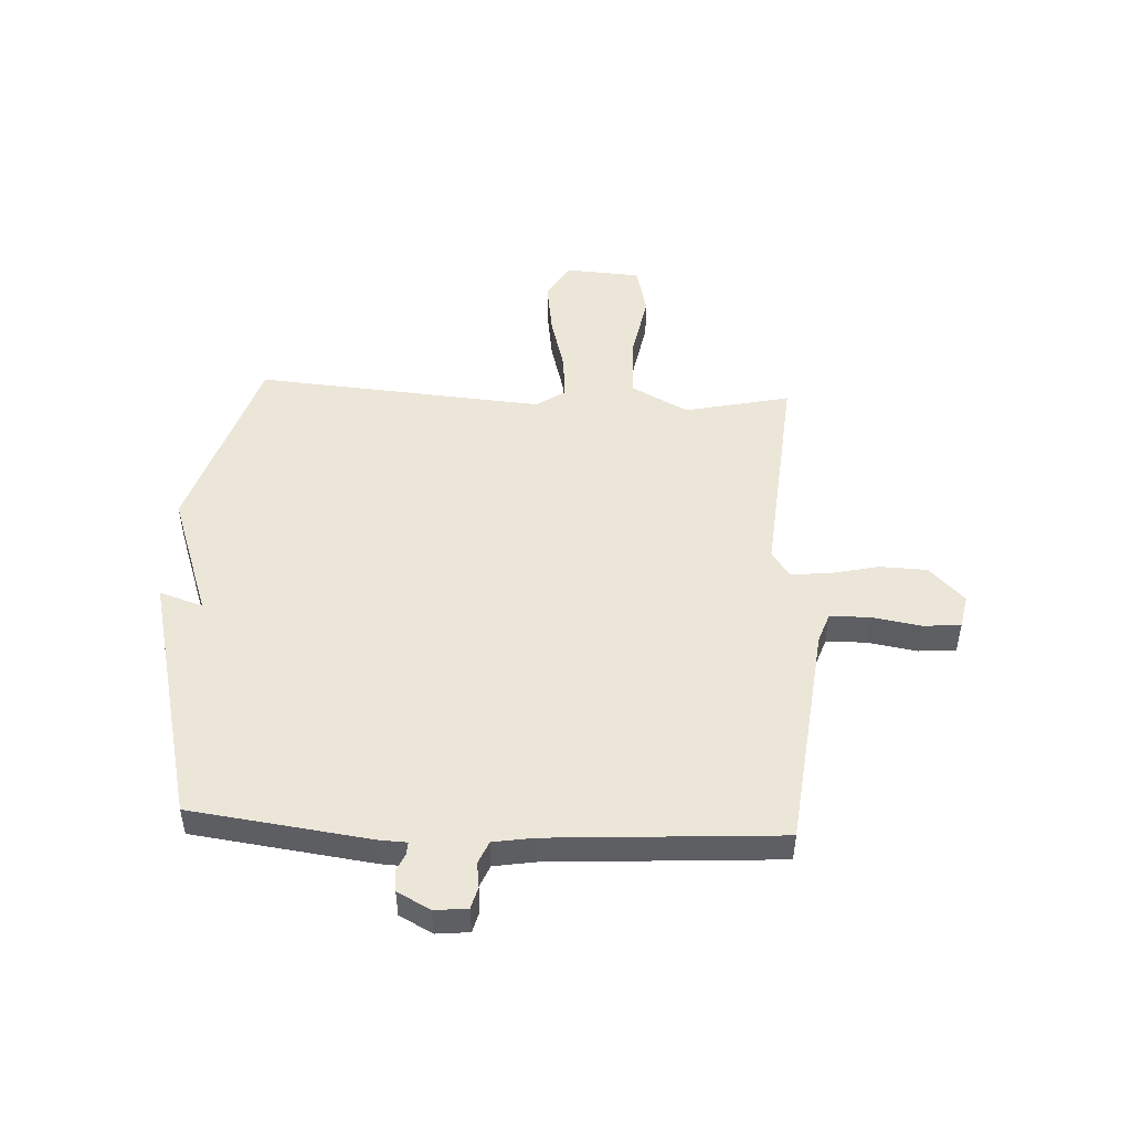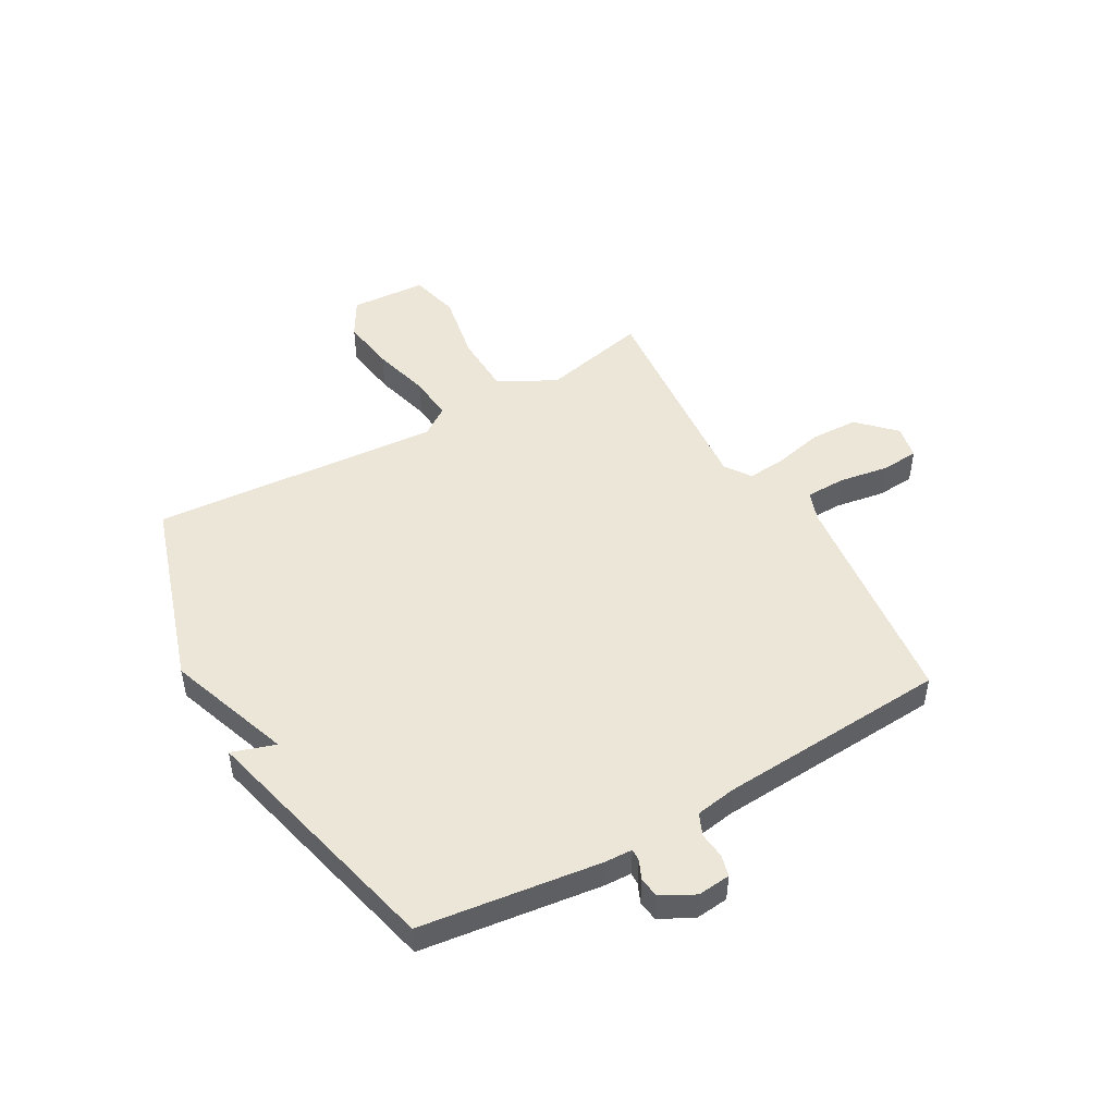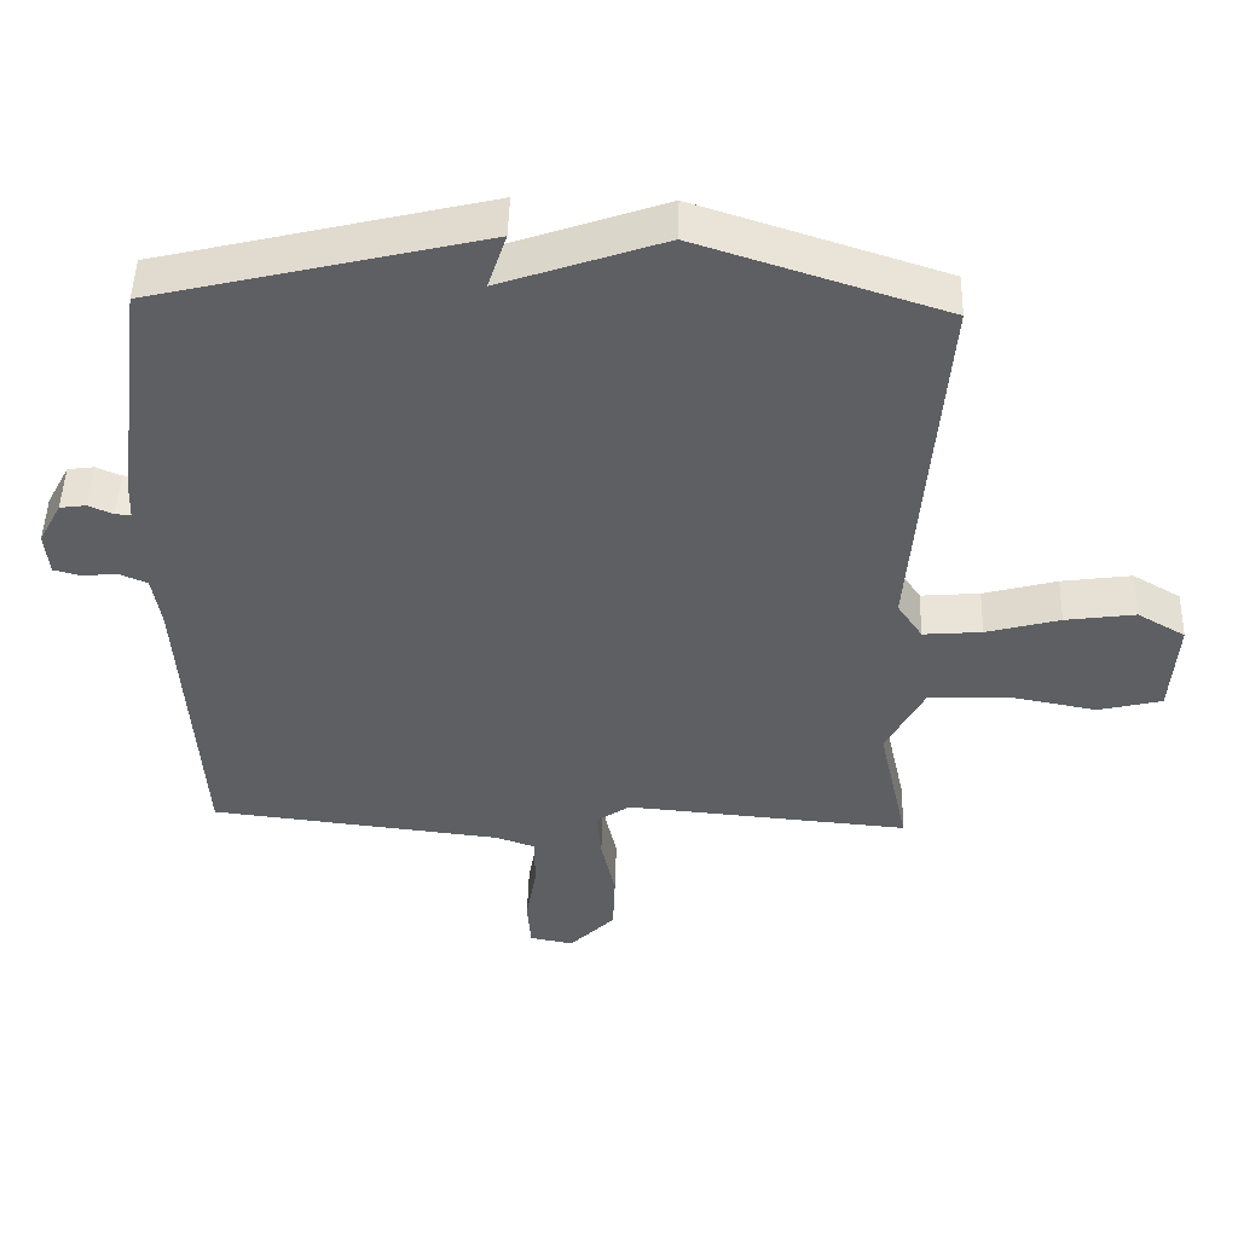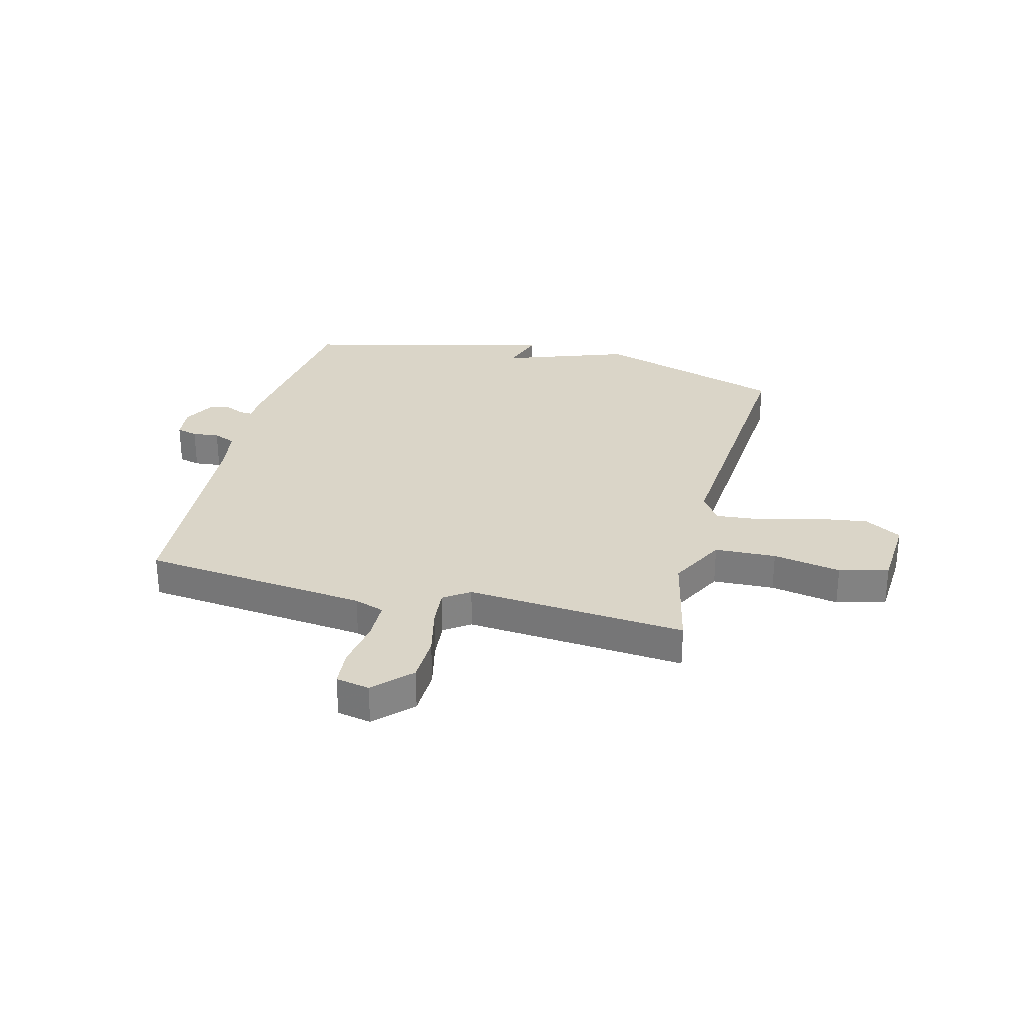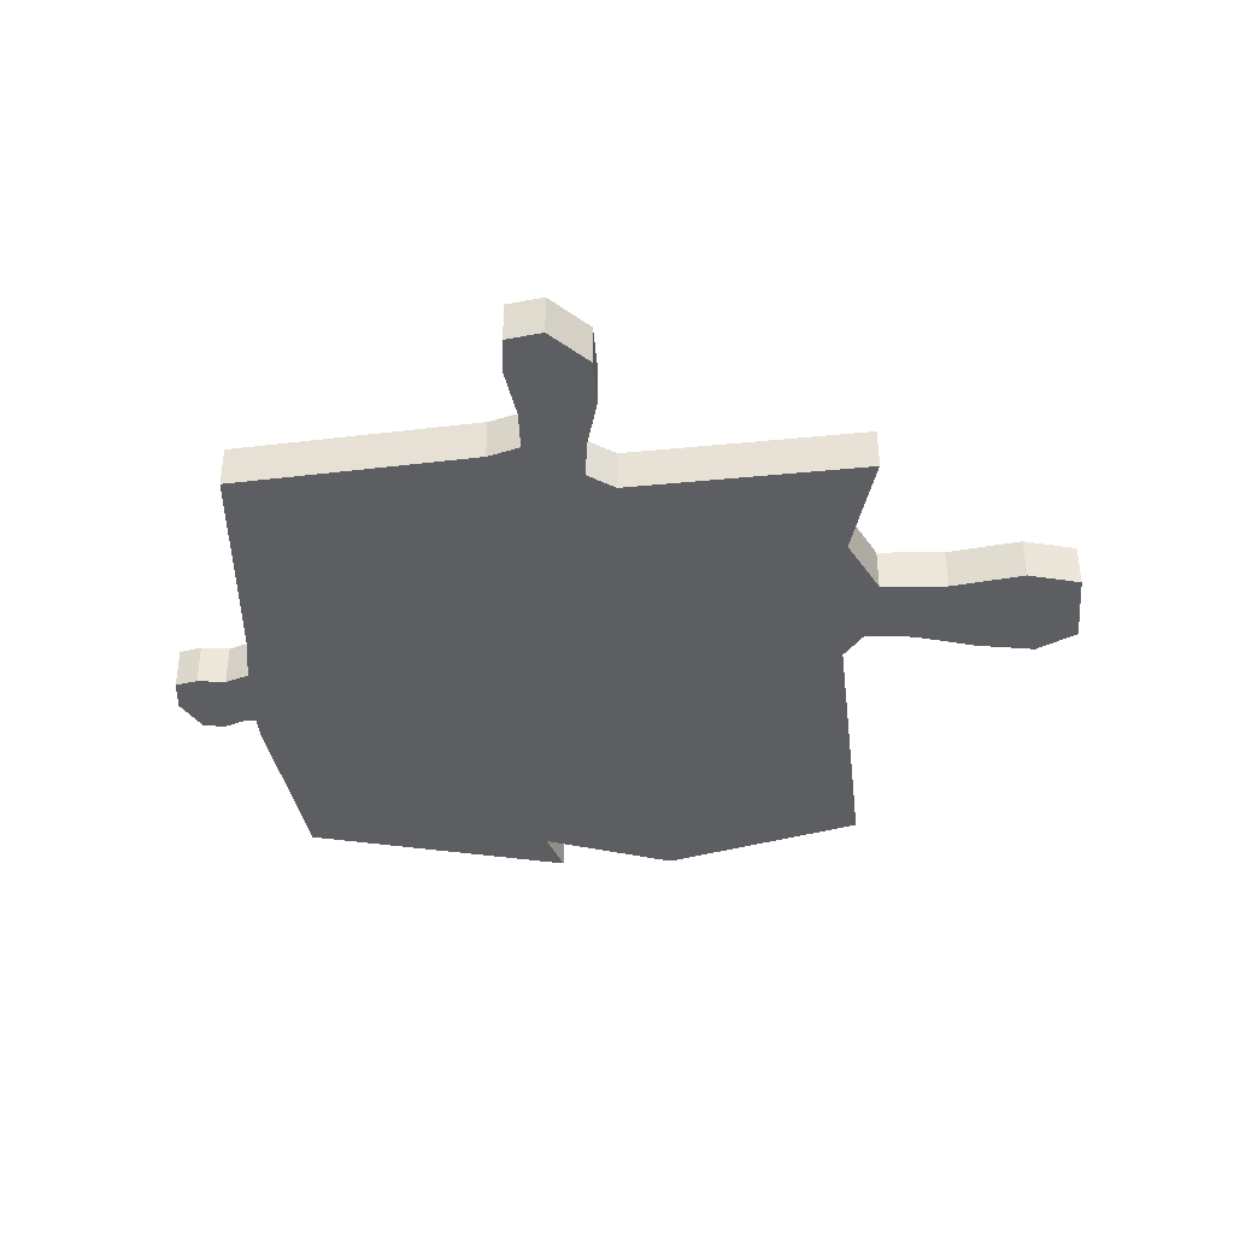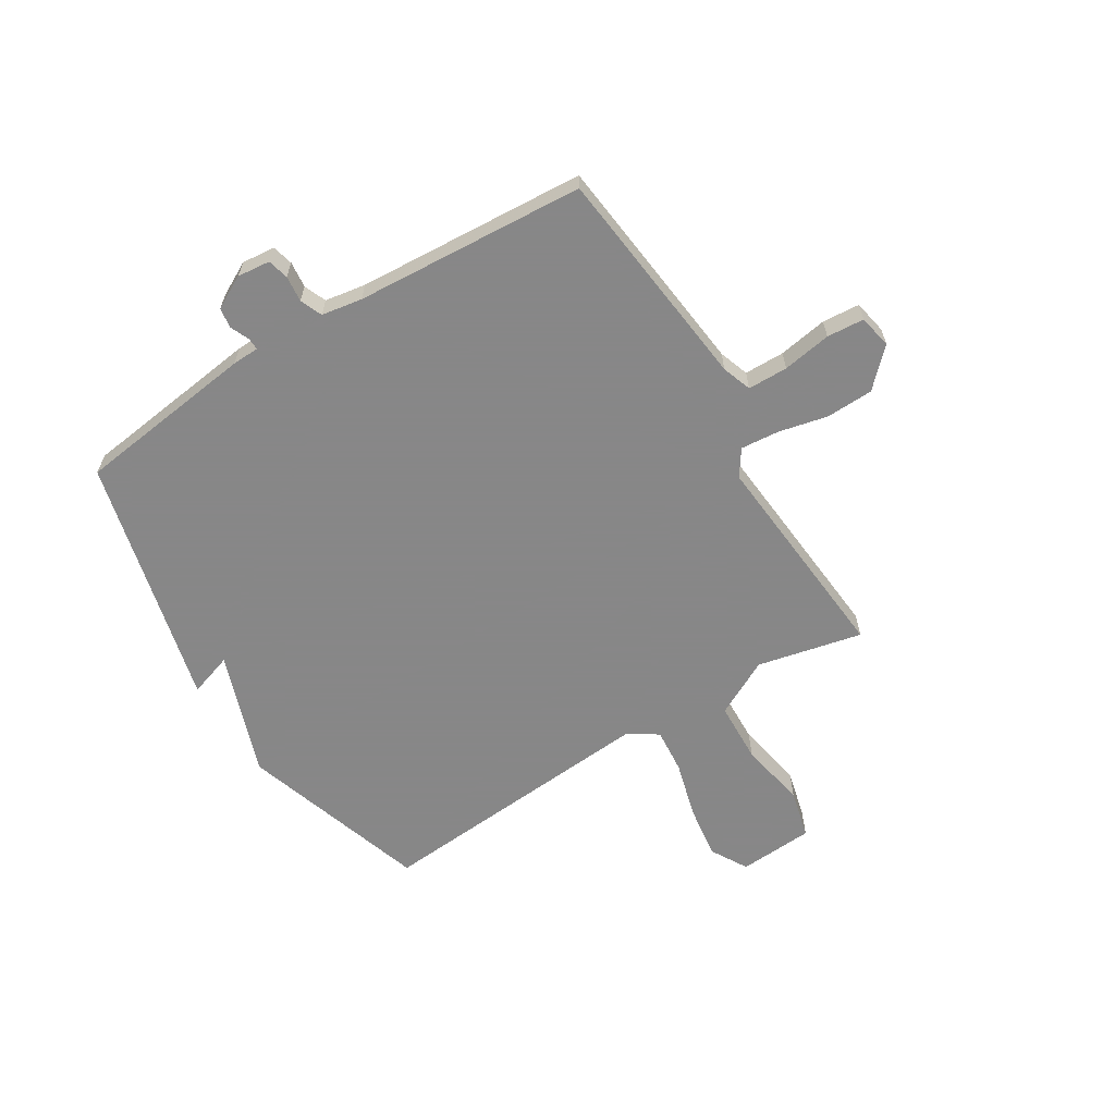
<metadata>
{"format":"obj","ext":"obj","renderer":"f3d","projection":"perspective","resolution":1024,"background":"white","views":[{"elev":49.0,"azim":92.9,"up":"+Y"},{"elev":48.9,"azim":60.3,"up":"+Y"},{"elev":48.3,"azim":-178.3,"up":"+Z"},{"elev":29.3,"azim":-165.9,"up":"+Y"},{"elev":-37.5,"azim":-177.6,"up":"+Y"},{"elev":-62.6,"azim":121.5,"up":"+Y"}]}
</metadata>
<code>
v -0.5 0.07 0.5
v -0.157 0.07 0.611
v 0.069 0.07 0.532
v 0.043 0.07 0.611
v 0.5 0.07 0.5
v 0.543 0.07 0.172
v 0.545 0.07 0.123
v 0.567 0.07 0.124
v 0.601 0.07 0.139
v 0.638 0.07 0.134
v 0.67 0.07 0.074
v 0.664 0.07 0.014
v 0.626 0.07 0.004
v 0.578 0.07 0.009
v 0.538 0.07 -0.008
v 0.526 0.07 -0.082
v 0.5 0.07 -0.5
v 0.091 0.07 -0.546
v 0.037 0.07 -0.565
v 0.036 0.07 -0.638
v 0.051 0.07 -0.727
v 0.046 0.07 -0.795
v -0.015 0.07 -0.807
v -0.079 0.07 -0.743
v -0.082 0.07 -0.657
v -0.062 0.07 -0.568
v -0.056 0.07 -0.498
v -0.103 0.07 -0.466
v -0.5 0.07 -0.5
v -0.458 0.07 -0.309
v -0.512 0.07 -0.206
v -0.623 0.07 -0.202
v -0.746 0.07 -0.225
v -0.835 0.07 -0.203
v -0.844 0.07 -0.066
v -0.777 0.07 -0.027
v -0.679 0.07 -0.041
v -0.576 0.07 -0.069
v -0.494 0.07 -0.076
v -0.459 0.07 -0.024
v -0.5 0 0.5
v -0.157 0 0.611
v 0.069 0 0.532
v 0.043 0 0.611
v 0.5 0 0.5
v 0.543 0 0.172
v 0.545 0 0.123
v 0.567 0 0.124
v 0.601 0 0.139
v 0.638 0 0.134
v 0.67 0 0.074
v 0.664 0 0.014
v 0.626 0 0.004
v 0.578 0 0.009
v 0.538 0 -0.008
v 0.526 0 -0.082
v 0.5 0 -0.5
v 0.091 0 -0.546
v 0.037 0 -0.565
v 0.036 0 -0.638
v 0.051 0 -0.727
v 0.046 0 -0.795
v -0.015 0 -0.807
v -0.079 0 -0.743
v -0.082 0 -0.657
v -0.062 0 -0.568
v -0.056 0 -0.498
v -0.103 0 -0.466
v -0.5 0 -0.5
v -0.458 0 -0.309
v -0.512 0 -0.206
v -0.623 0 -0.202
v -0.746 0 -0.225
v -0.835 0 -0.203
v -0.844 0 -0.066
v -0.777 0 -0.027
v -0.679 0 -0.041
v -0.576 0 -0.069
v -0.494 0 -0.076
v -0.459 0 -0.024
f 36 37 38
f 35 36 38
f 34 35 38
f 33 34 38
f 32 33 38
f 31 32 38 39
f 30 31 39 40
f 28 29 30
f 24 25 26
f 23 24 26
f 22 23 26
f 21 22 26
f 20 21 26
f 19 20 26 27
f 18 19 27
f 18 27 28
f 17 18 28
f 16 17 28
f 12 13 14
f 11 12 14
f 10 11 14
f 9 10 14
f 8 9 14
f 7 8 14 15
f 7 15 16
f 6 7 16
f 5 6 16
f 4 5 16
f 3 4 16
f 3 16 28
f 2 3 28
f 1 2 28
f 40 1 28
f 28 30 40
f 78 77 76
f 78 76 75
f 78 75 74
f 78 74 73
f 78 73 72
f 79 78 72 71
f 80 79 71 70
f 70 69 68
f 66 65 64
f 66 64 63
f 66 63 62
f 66 62 61
f 66 61 60
f 67 66 60 59
f 67 59 58
f 68 67 58
f 68 58 57
f 68 57 56
f 54 53 52
f 54 52 51
f 54 51 50
f 54 50 49
f 54 49 48
f 55 54 48 47
f 56 55 47
f 56 47 46
f 56 46 45
f 56 45 44
f 56 44 43
f 68 56 43
f 68 43 42
f 68 42 41
f 68 41 80
f 80 70 68
f 1 41 42 2
f 2 42 43 3
f 3 43 44 4
f 4 44 45 5
f 5 45 46 6
f 6 46 47 7
f 7 47 48 8
f 8 48 49 9
f 9 49 50 10
f 10 50 51 11
f 11 51 52 12
f 12 52 53 13
f 13 53 54 14
f 14 54 55 15
f 15 55 56 16
f 16 56 57 17
f 17 57 58 18
f 18 58 59 19
f 19 59 60 20
f 20 60 61 21
f 21 61 62 22
f 22 62 63 23
f 23 63 64 24
f 24 64 65 25
f 25 65 66 26
f 26 66 67 27
f 27 67 68 28
f 28 68 69 29
f 29 69 70 30
f 30 70 71 31
f 31 71 72 32
f 32 72 73 33
f 33 73 74 34
f 34 74 75 35
f 35 75 76 36
f 36 76 77 37
f 37 77 78 38
f 38 78 79 39
f 39 79 80 40
f 40 80 41 1

</code>
